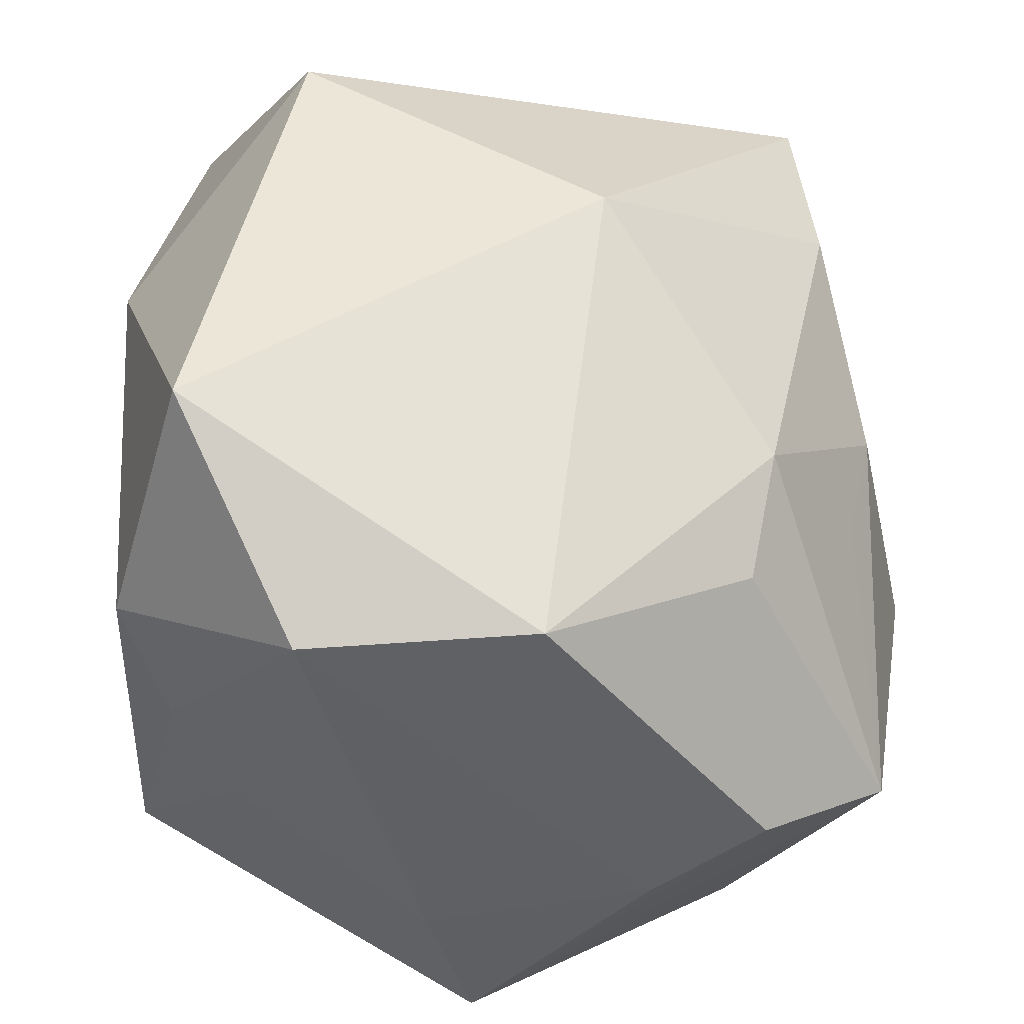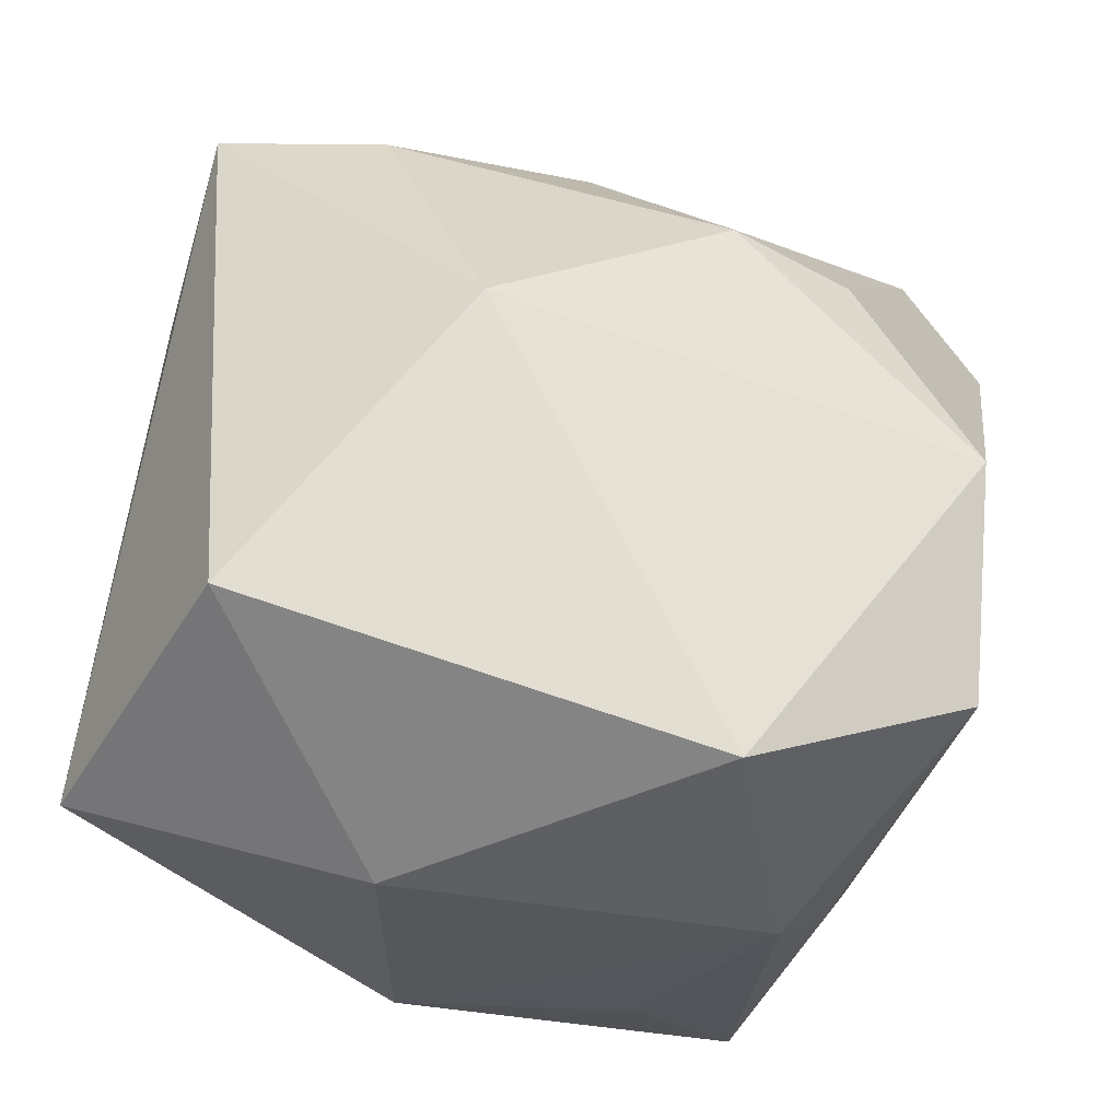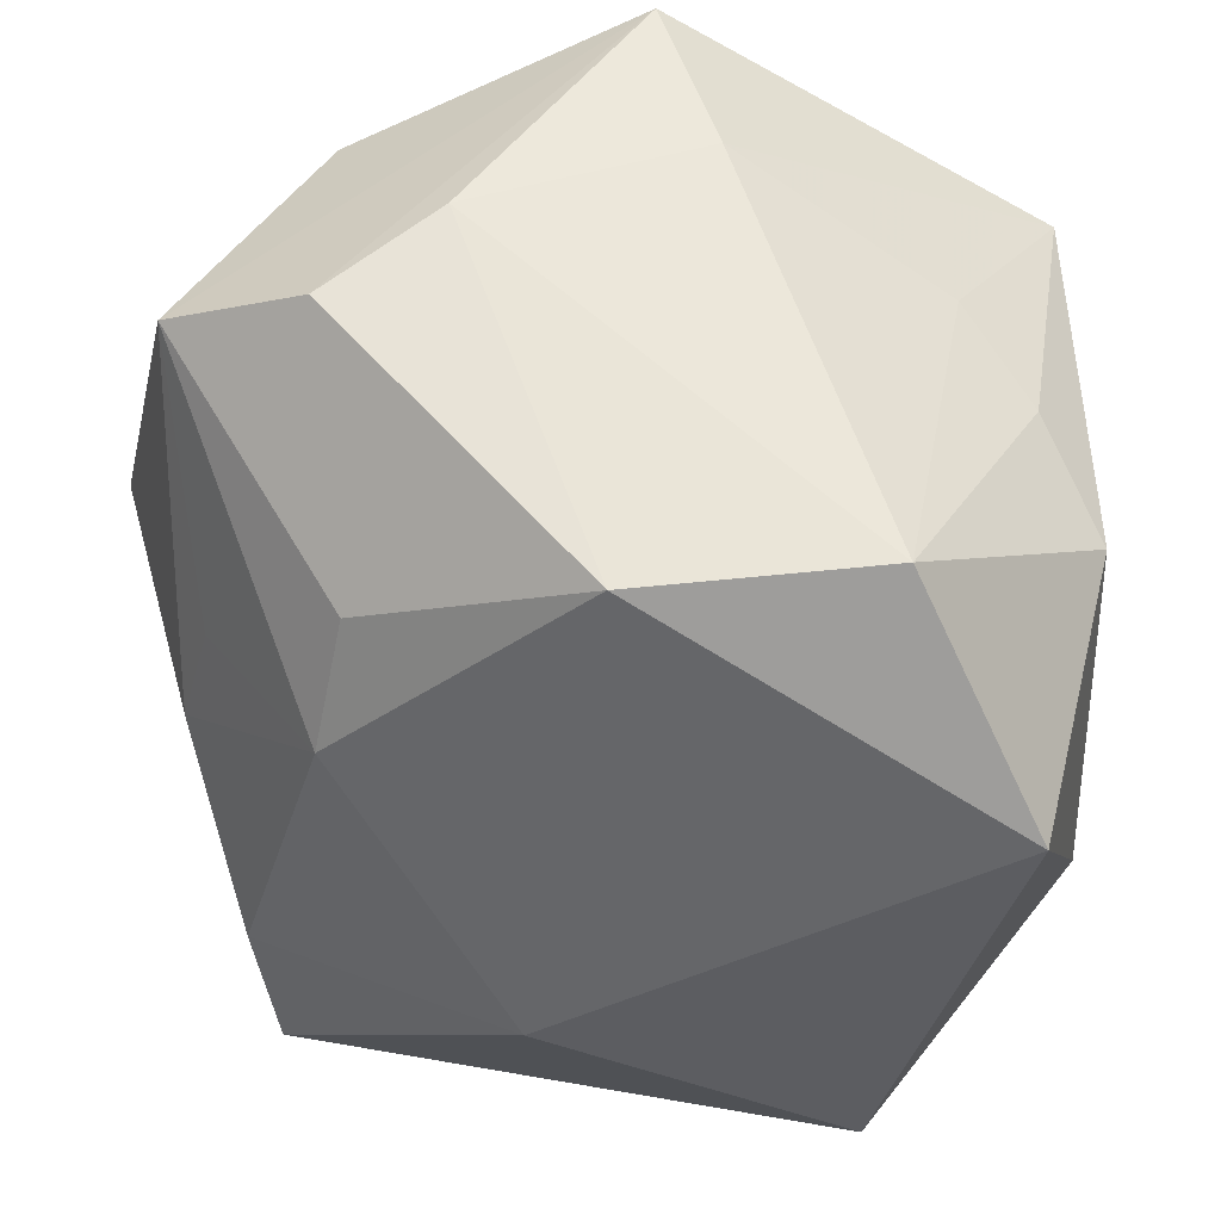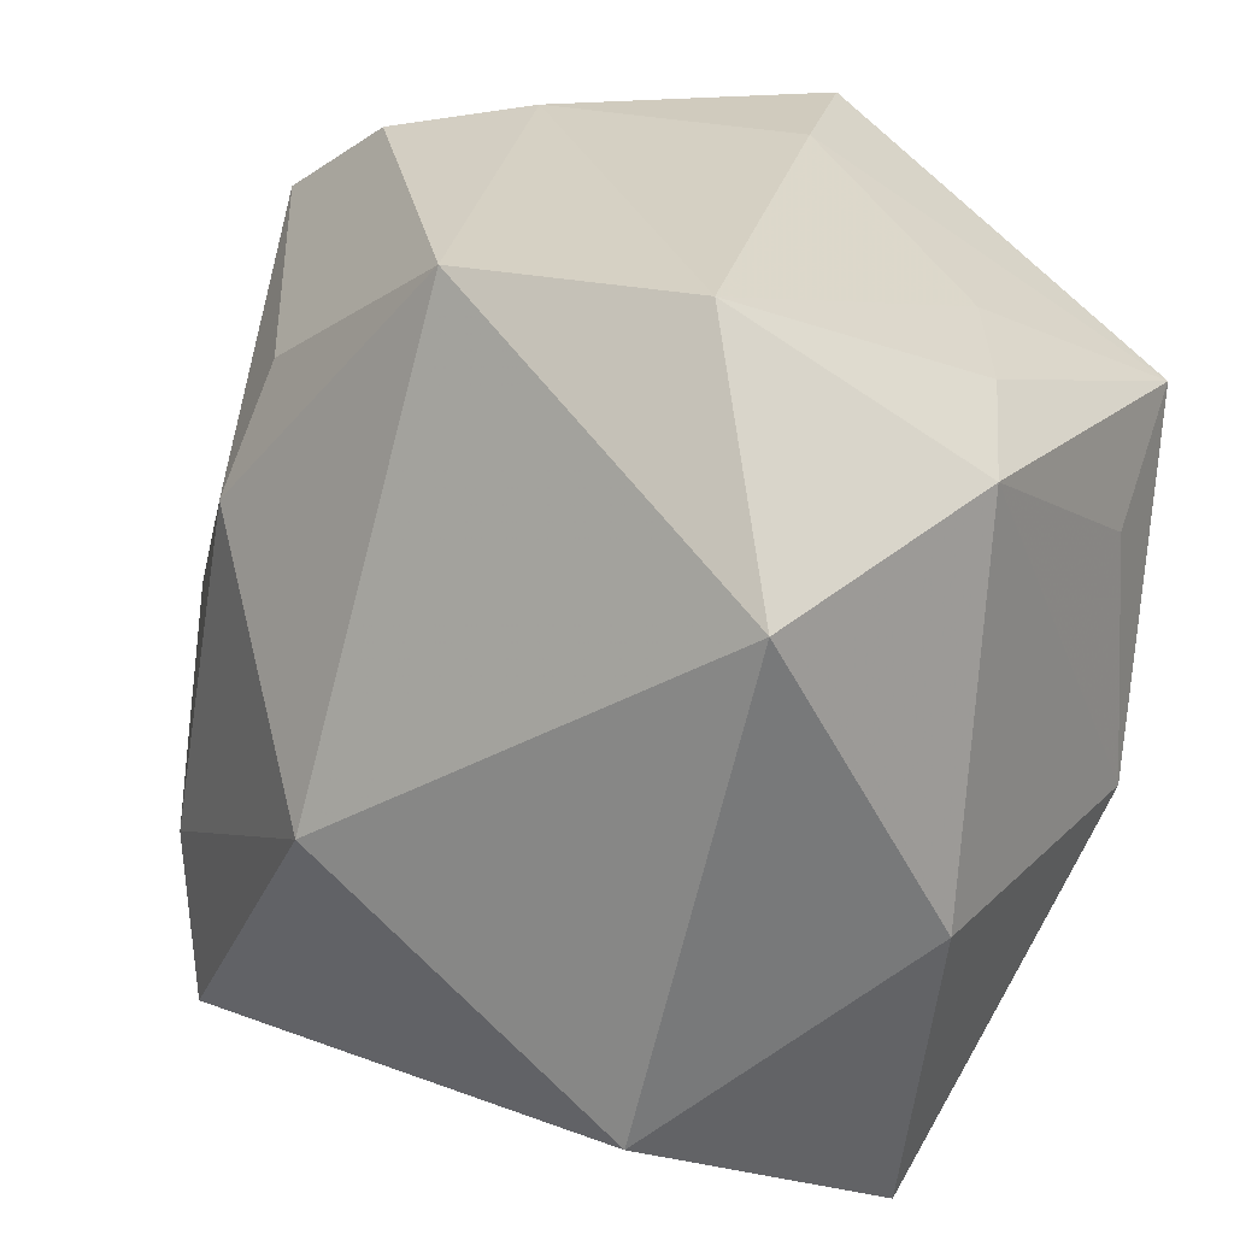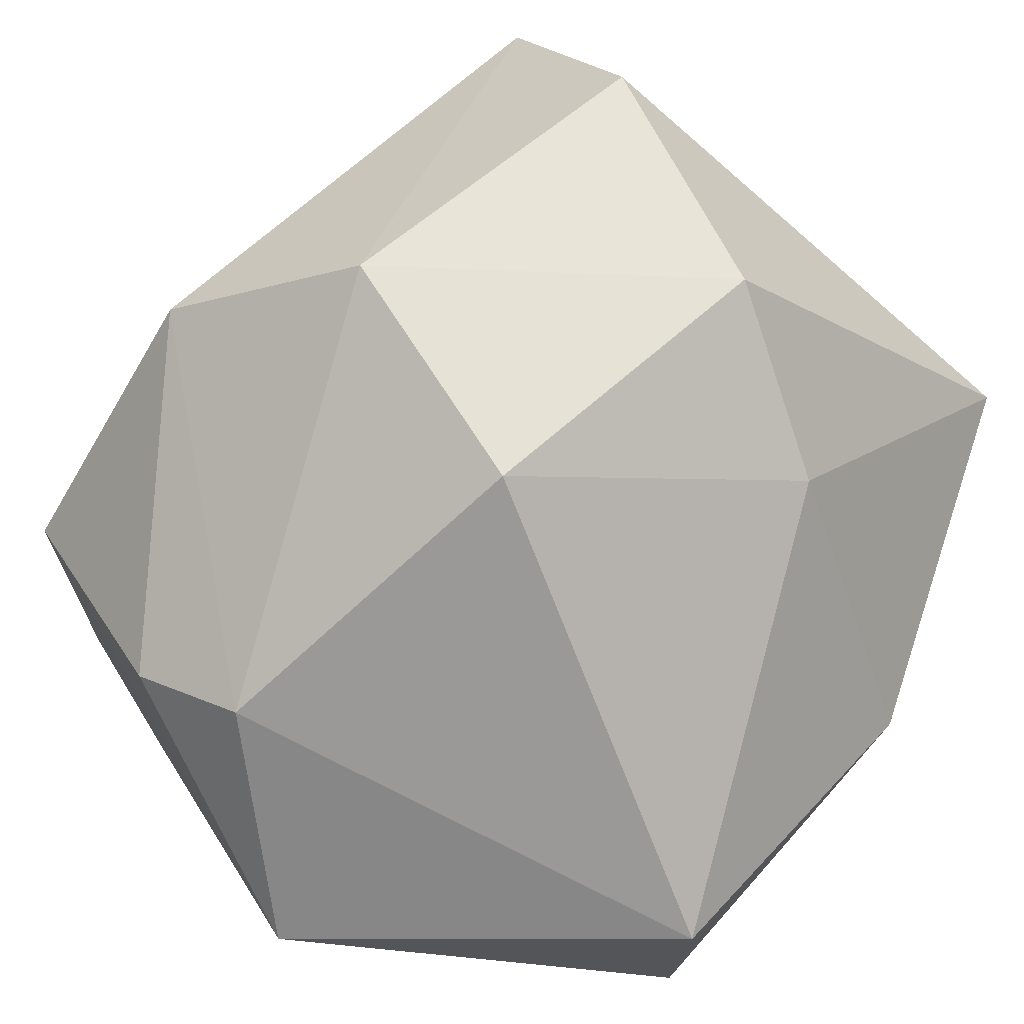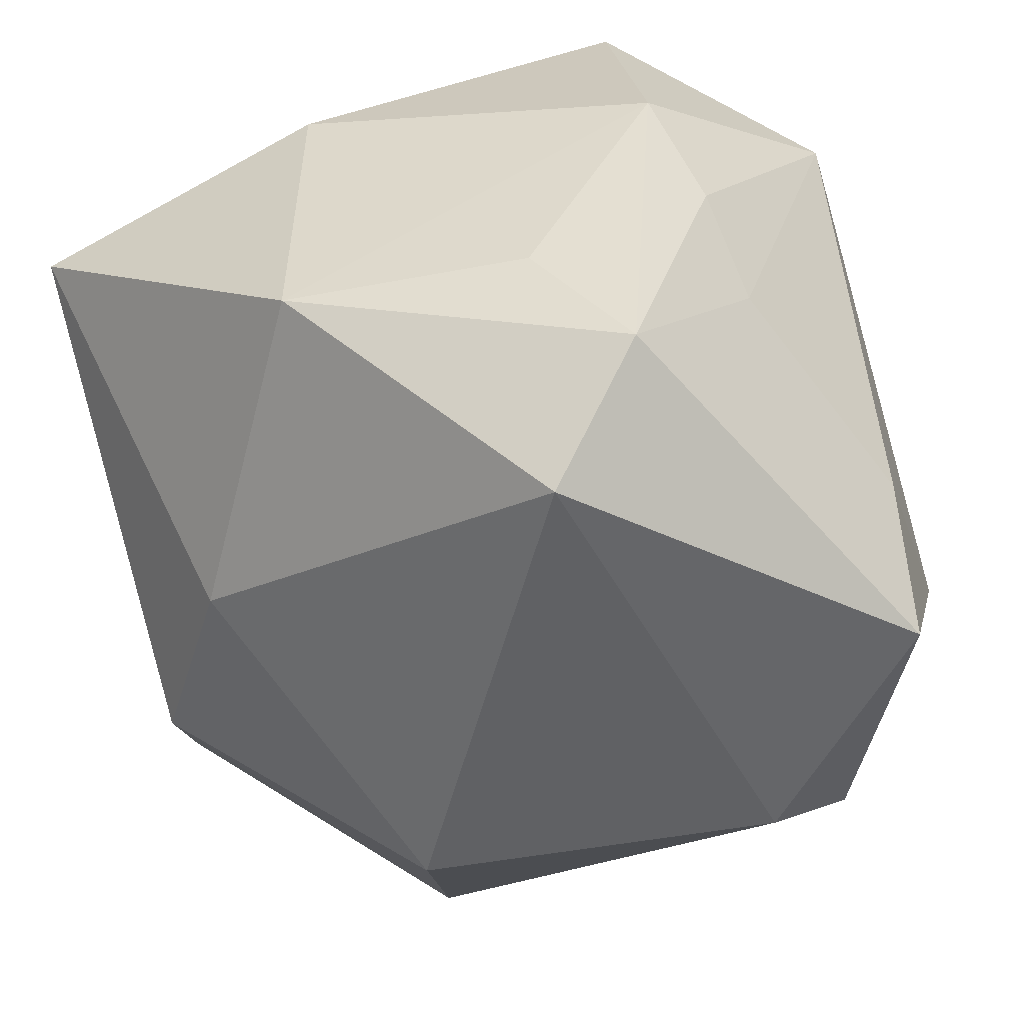
<metadata>
{"format":"obj","ext":"obj","renderer":"f3d","projection":"perspective","resolution":1024,"background":"white","views":[{"elev":48.7,"azim":178.1,"up":"+Z"},{"elev":67.7,"azim":94.8,"up":"+Z"},{"elev":53.1,"azim":-3.2,"up":"+Y"},{"elev":21.6,"azim":27.0,"up":"+Y"},{"elev":-71.7,"azim":-42.4,"up":"+Z"},{"elev":-47.4,"azim":102.7,"up":"+Z"}]}
</metadata>
<code>
v 0.03743 0.00983 -0.01178
v 0.03106 0.02553 0.001564
v -0.03312 -0.03505 0.01975
v -0.03486 -0.01951 0.01874
v 0.0307 0.01047 -0.03588
v 0.0383 -0.01279 -0.01268
v -0.0385 -0.0008486 0.008269
v -0.02513 0.03857 -0.001997
v -0.01436 0.04007 -0.009462
v 0.03674 0.019 -0.02438
v -0.0433 0.003161 -0.01332
v -0.02351 0.0285 -0.02743
v -0.02659 0.01308 0.02234
v -0.006128 -0.03675 -0.01952
v -0.02536 -0.04149 -0.004351
v -0.03572 0.009505 0.007831
v -0.01355 -0.01161 -0.03723
v 0.002973 0.03849 -0.03205
v -0.004166 0.03593 0.0252
v -0.02385 0.02403 0.0177
v -0.01595 0.02205 -0.03551
v 0.02798 0.01627 0.03631
v -0.0339 -0.01461 -0.02409
v 0.01145 -0.02707 -0.0215
v -0.01147 -0.007722 0.03631
v 0.02571 0.02811 -0.008094
v 0.0354 0.02123 0.01222
v 0.007226 0.03831 -0.01651
v -0.03749 0.03112 -0.00681
v 0.01776 0.03601 0.02399
v 0.02926 -0.04149 0.01237
v 0.0358 -0.01296 0.01912
v 0.01688 -0.02738 0.03631
f 19 25 22
f 15 31 3
f 32 31 6
f 31 24 6
f 13 25 19
f 3 31 33
f 33 25 3
f 33 22 25
f 33 31 32
f 32 22 33
f 19 22 30
f 27 22 32
f 32 6 27
f 27 30 22
f 8 18 29
f 5 18 10
f 5 24 17
f 10 6 5
f 5 6 24
f 21 5 17
f 18 5 21
f 3 11 23
f 23 15 3
f 23 21 17
f 11 21 23
f 17 24 14
f 14 23 17
f 15 23 14
f 31 15 14
f 14 24 31
f 29 11 7
f 3 25 4
f 25 13 4
f 13 7 4
f 4 11 3
f 4 7 11
f 20 13 19
f 29 13 20
f 19 8 20
f 20 8 29
f 10 18 28
f 1 6 10
f 10 27 1
f 1 27 6
f 2 27 10
f 30 27 2
f 12 11 29
f 12 21 11
f 29 18 12
f 18 21 12
f 16 13 29
f 29 7 16
f 16 7 13
f 30 28 9
f 19 30 9
f 9 8 19
f 18 8 9
f 9 28 18
f 26 28 30
f 30 2 26
f 10 28 26
f 26 2 10

</code>
